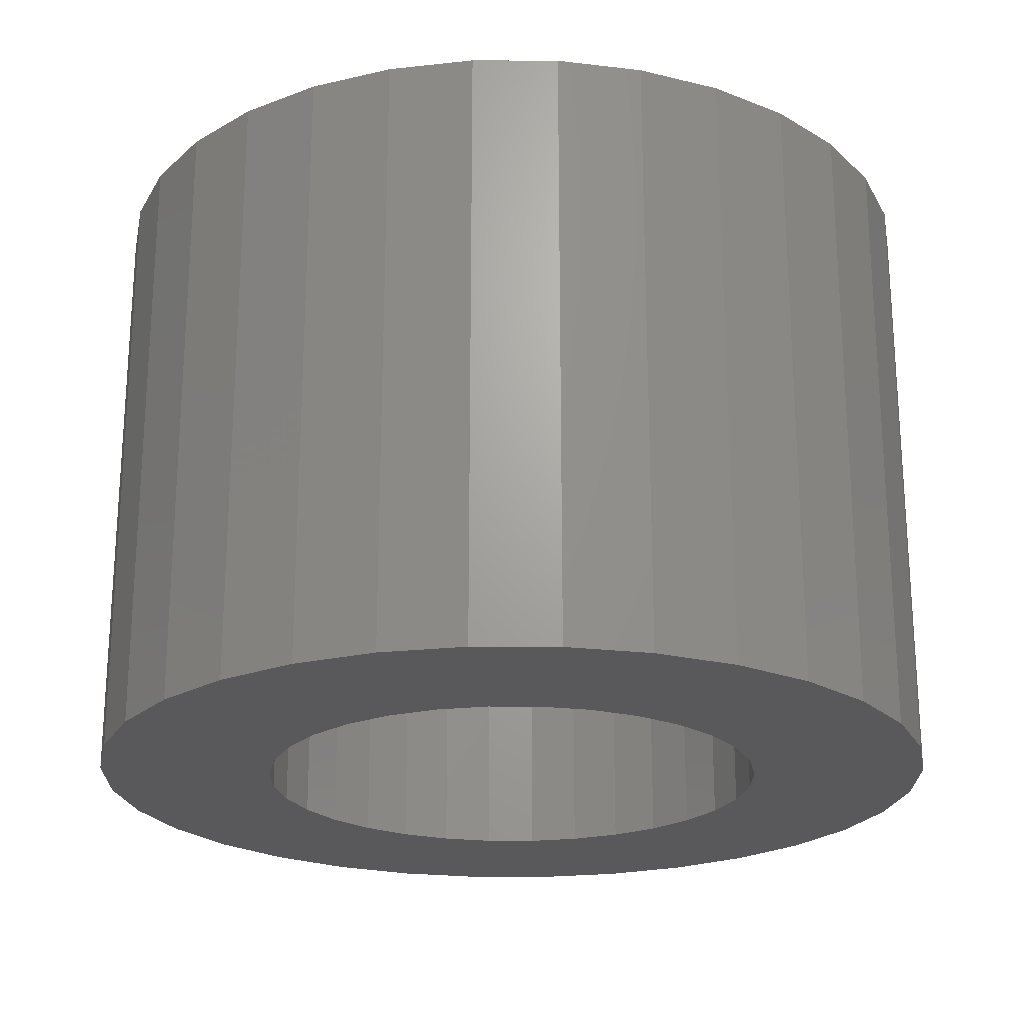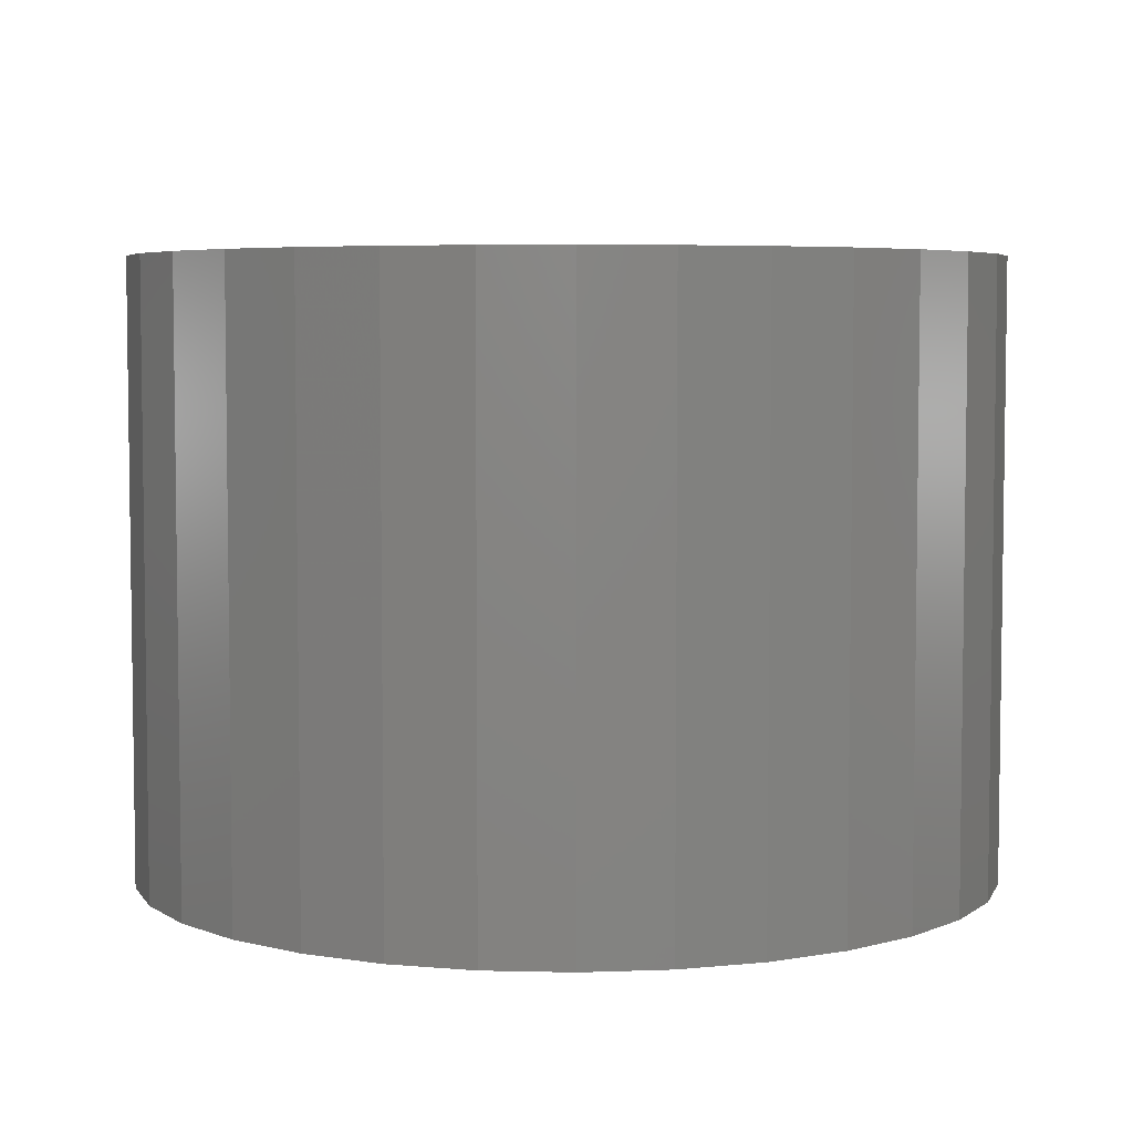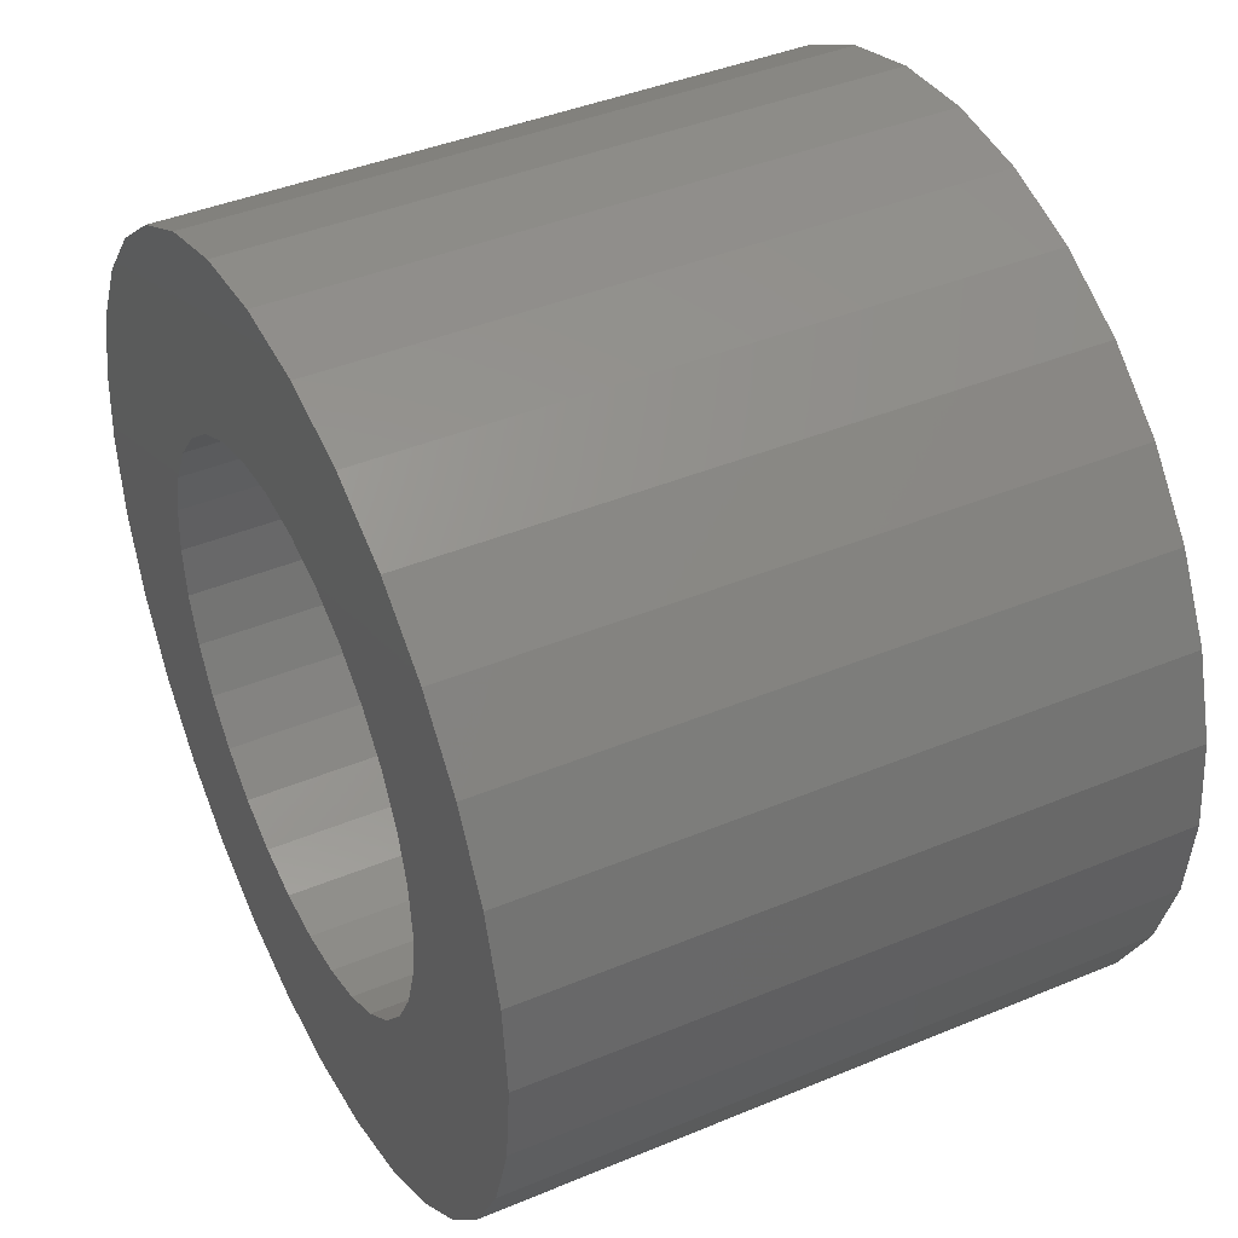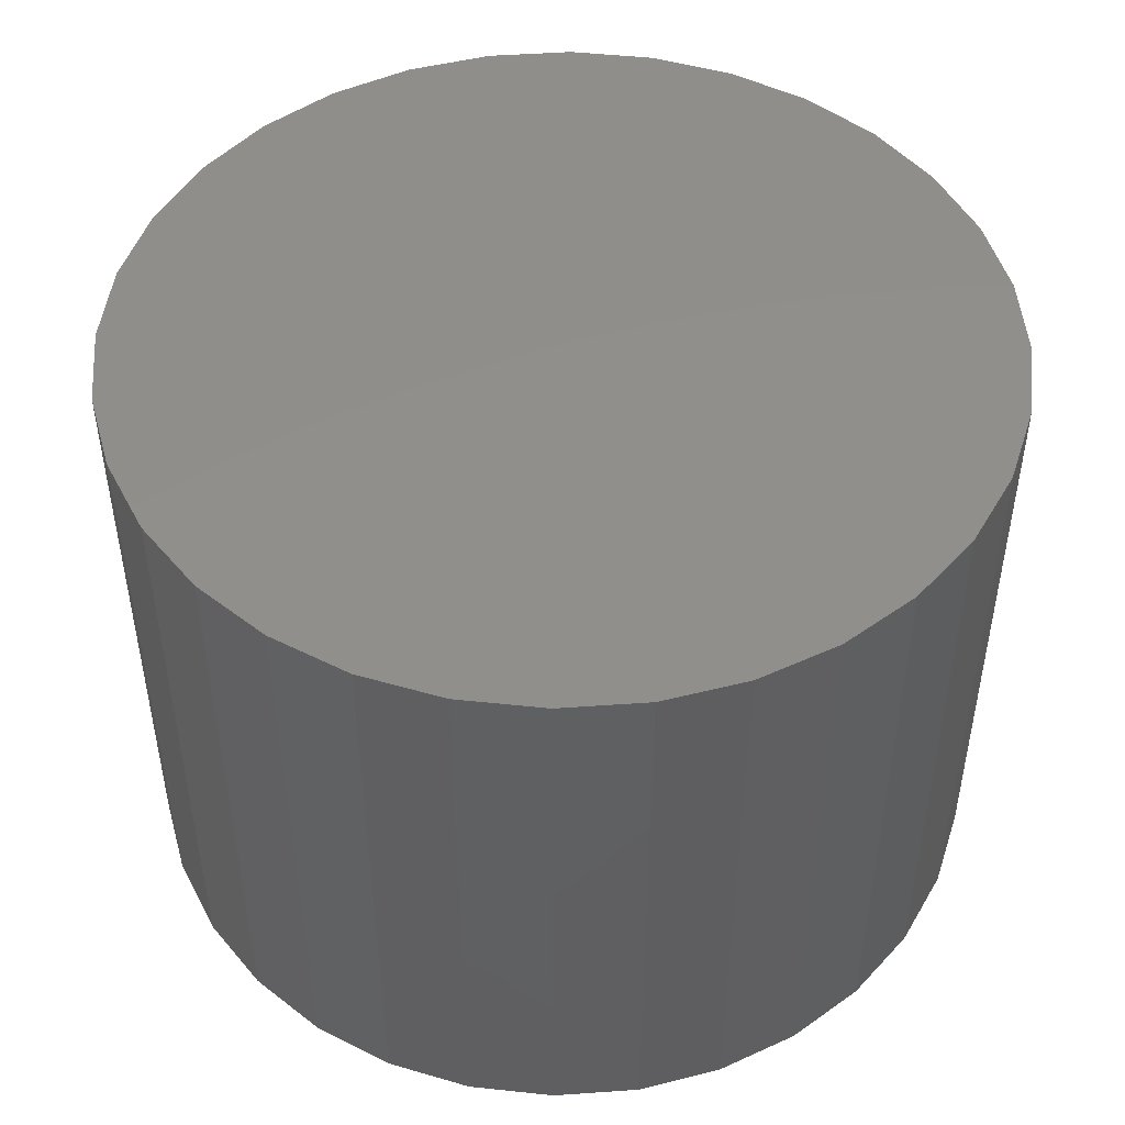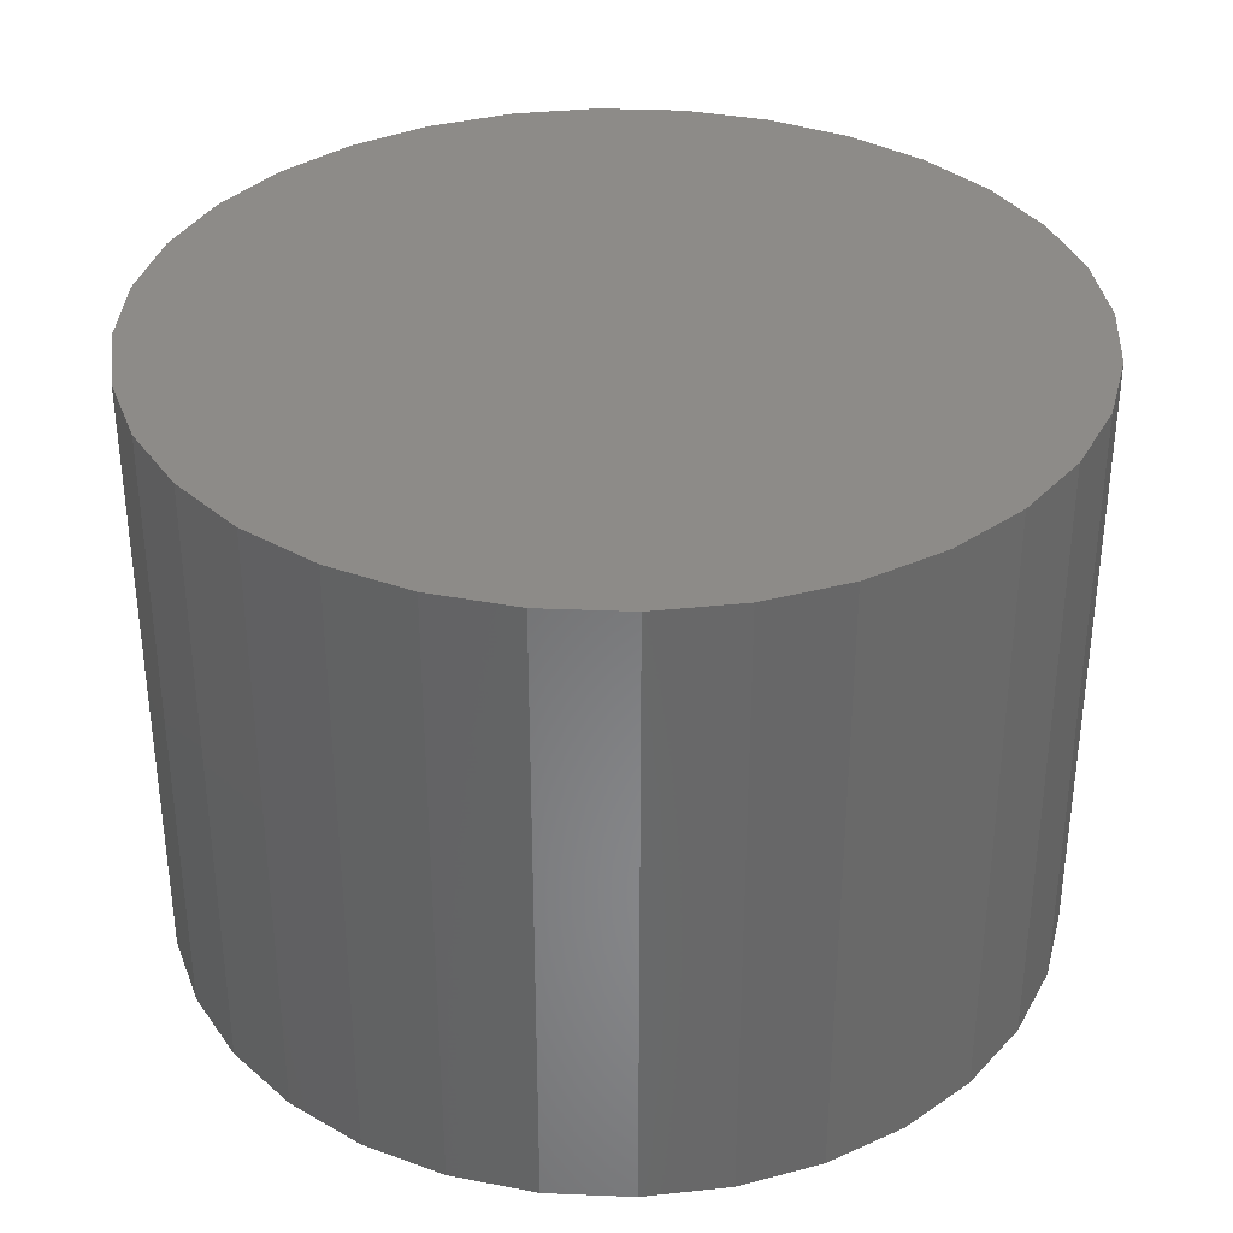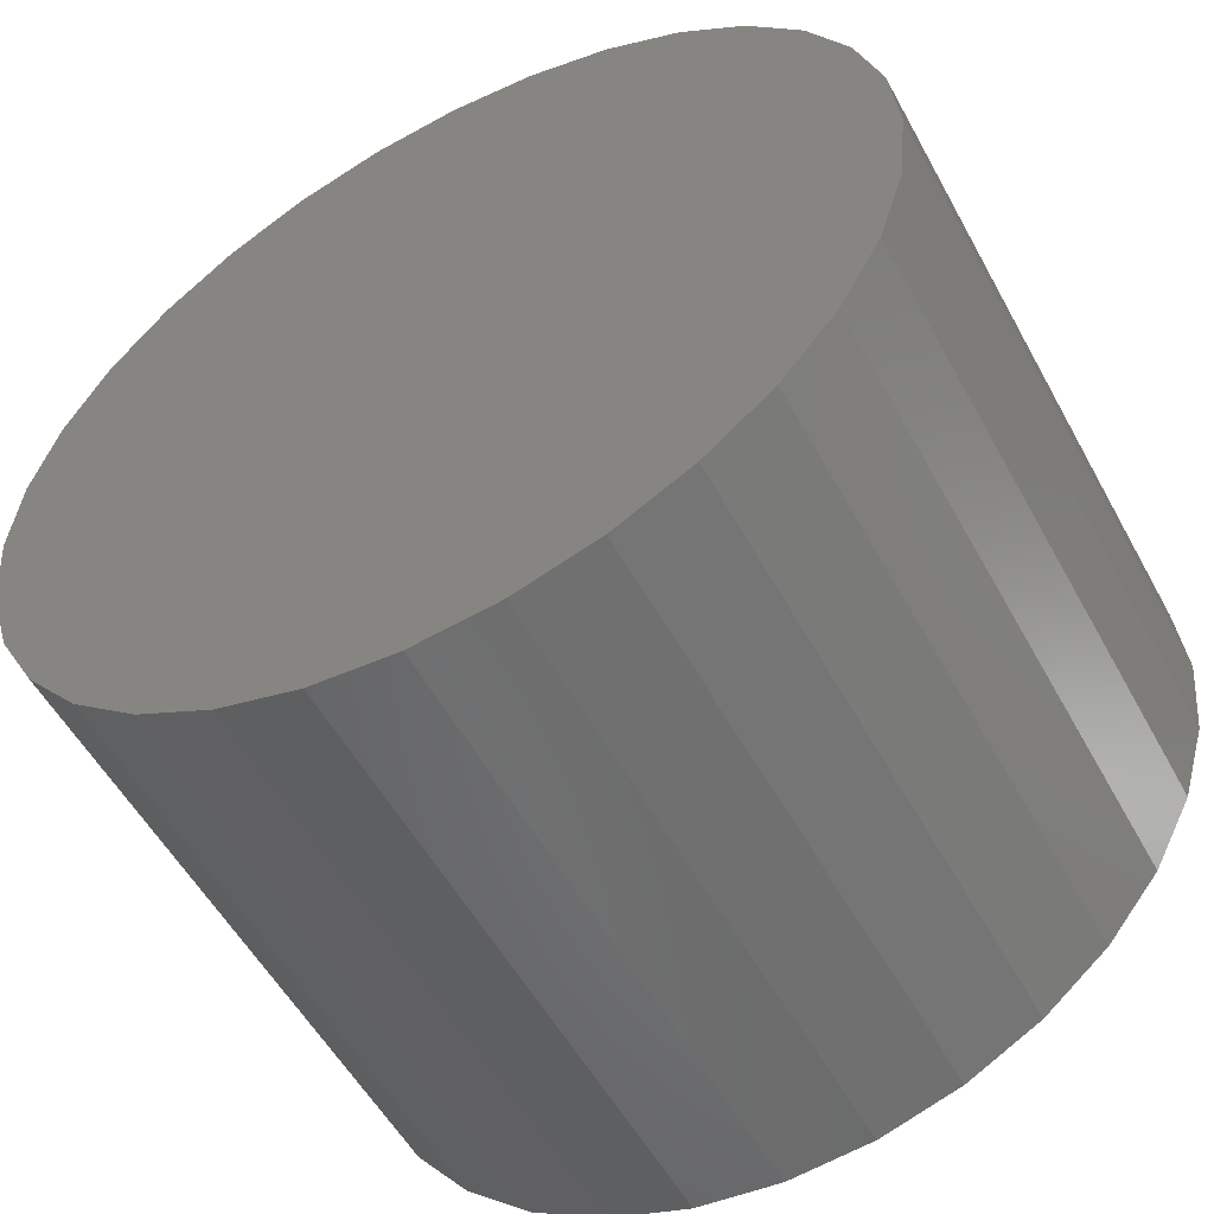
<metadata>
{"format":"stl","ext":"stl","renderer":"f3d","projection":"perspective","resolution":1024,"background":"white","views":[{"elev":-22.4,"azim":27.7,"up":"+Y"},{"elev":5.2,"azim":100.1,"up":"+Y"},{"elev":42.0,"azim":63.4,"up":"+Z"},{"elev":48.4,"azim":147.4,"up":"+Y"},{"elev":35.1,"azim":-36.2,"up":"+Y"},{"elev":-54.4,"azim":-151.7,"up":"+Z"}]}
</metadata>
<code>
# stl→obj: 128 verts, 252 faces
v 0.08816 -0.02344 -0.6188
v 0.08067 -0.02344 -0.6196
v 0.07346 -0.02344 -0.6218
v 0.06582 -0.02344 -0.6528
v 0.06711 -0.02344 -0.6485
v 0.05049 -0.02344 -0.6497
v 0.06582 -0.02344 -0.6617
v 0.05049 -0.02344 -0.6647
v 0.06711 -0.02344 -0.666
v 0.05268 -0.02344 -0.6719
v 0.06922 -0.02344 -0.6699
v 0.07205 -0.02344 -0.6733
v 0.05623 -0.02344 -0.6786
v 0.0755 -0.02344 -0.6762
v 0.07944 -0.02344 -0.6783
v 0.08371 -0.02344 -0.6796
v 0.061 -0.02344 -0.6844
v 0.1153 -0.02344 -0.6301
v 0.0926 -0.02344 -0.6349
v 0.09688 -0.02344 -0.6362
v 0.1201 -0.02344 -0.6359
v 0.1008 -0.02344 -0.6383
v 0.1043 -0.02344 -0.6411
v 0.1236 -0.02344 -0.6425
v 0.1071 -0.02344 -0.6446
v 0.1092 -0.02344 -0.6485
v 0.1258 -0.02344 -0.6497
v 0.1105 -0.02344 -0.6528
v 0.1109 -0.02344 -0.6572
v 0.1105 -0.02344 -0.6617
v 0.1092 -0.02344 -0.666
v 0.1258 -0.02344 -0.6647
v 0.1236 -0.02344 -0.6719
v 0.1071 -0.02344 -0.6699
v 0.1043 -0.02344 -0.6733
v 0.1201 -0.02344 -0.6786
v 0.1008 -0.02344 -0.6762
v 0.09688 -0.02344 -0.6783
v 0.0926 -0.02344 -0.6796
v 0.1153 -0.02344 -0.6844
v 0.1029 -0.02344 -0.6927
v 0.08816 -0.02344 -0.6956
v 0.09565 -0.02344 -0.6949
v 0.1266 -0.02344 -0.6572
v 0.04975 -0.02344 -0.6572
v 0.06538 -0.02344 -0.6572
v 0.05623 -0.02344 -0.6359
v 0.05268 -0.02344 -0.6425
v 0.07205 -0.02344 -0.6411
v 0.0755 -0.02344 -0.6383
v 0.07944 -0.02344 -0.6362
v 0.08371 -0.02344 -0.6349
v 0.061 -0.02344 -0.6301
v 0.06922 -0.02344 -0.6446
v 0.08816 -0.02344 -0.68
v 0.06682 -0.02344 -0.6892
v 0.07346 -0.02344 -0.6927
v 0.08067 -0.02344 -0.6949
v 0.1095 -0.02344 -0.6892
v 0.08816 -0.02344 -0.6345
v 0.1095 -0.02344 -0.6253
v 0.1029 -0.02344 -0.6218
v 0.09565 -0.02344 -0.6196
v 0.06682 -0.02344 -0.6253
v 0.08816 0.01562 -0.68
v 0.0926 0.01562 -0.6796
v 0.09688 0.01562 -0.6783
v 0.1008 0.01562 -0.6762
v 0.1043 0.01562 -0.6733
v 0.1071 0.01562 -0.6699
v 0.1092 0.01562 -0.666
v 0.1105 0.01562 -0.6617
v 0.1109 0.01562 -0.6572
v 0.08371 0.01562 -0.6796
v 0.07944 0.01562 -0.6783
v 0.0755 0.01562 -0.6762
v 0.07205 0.01562 -0.6733
v 0.06922 0.01562 -0.6699
v 0.06711 0.01562 -0.666
v 0.06582 0.01562 -0.6617
v 0.06538 0.01562 -0.6572
v 0.08816 0.01562 -0.6345
v 0.08371 0.01562 -0.6349
v 0.07944 0.01562 -0.6362
v 0.0755 0.01562 -0.6383
v 0.07205 0.01562 -0.6411
v 0.06922 0.01562 -0.6446
v 0.06711 0.01562 -0.6485
v 0.06582 0.01562 -0.6528
v 0.0926 0.01562 -0.6349
v 0.09688 0.01562 -0.6362
v 0.1008 0.01562 -0.6383
v 0.1043 0.01562 -0.6411
v 0.1071 0.01562 -0.6446
v 0.1092 0.01562 -0.6485
v 0.1105 0.01562 -0.6528
v 0.1266 0.03125 -0.6572
v 0.1258 0.03125 -0.6647
v 0.1236 0.03125 -0.6719
v 0.1201 0.03125 -0.6786
v 0.1153 0.03125 -0.6844
v 0.1095 0.03125 -0.6892
v 0.1029 0.03125 -0.6927
v 0.09565 0.03125 -0.6949
v 0.08816 0.03125 -0.6956
v 0.08067 0.03125 -0.6949
v 0.07346 0.03125 -0.6927
v 0.06682 0.03125 -0.6892
v 0.061 0.03125 -0.6844
v 0.05623 0.03125 -0.6786
v 0.05268 0.03125 -0.6719
v 0.05049 0.03125 -0.6647
v 0.04975 0.03125 -0.6572
v 0.05049 0.03125 -0.6497
v 0.05268 0.03125 -0.6425
v 0.05623 0.03125 -0.6359
v 0.061 0.03125 -0.6301
v 0.06682 0.03125 -0.6253
v 0.07346 0.03125 -0.6218
v 0.08067 0.03125 -0.6196
v 0.08816 0.03125 -0.6188
v 0.09565 0.03125 -0.6196
v 0.1029 0.03125 -0.6218
v 0.1095 0.03125 -0.6253
v 0.1153 0.03125 -0.6301
v 0.1201 0.03125 -0.6359
v 0.1236 0.03125 -0.6425
v 0.1258 0.03125 -0.6497
f 1 2 3
f 4 5 6
f 7 8 9
f 9 8 10
f 11 9 10
f 11 10 12
f 12 10 13
f 14 12 13
f 14 13 15
f 16 15 13
f 13 17 16
f 18 19 20
f 18 20 21
f 21 20 22
f 21 22 23
f 21 23 24
f 24 23 25
f 24 25 26
f 24 26 27
f 27 26 28
f 29 27 28
f 30 31 32
f 33 32 31
f 33 31 34
f 34 35 33
f 36 33 35
f 36 35 37
f 36 37 38
f 36 38 39
f 36 39 40
f 41 42 43
f 44 27 29
f 44 29 30
f 44 30 32
f 45 8 7
f 45 7 46
f 45 46 4
f 45 4 6
f 47 48 49
f 47 49 50
f 47 50 51
f 47 51 52
f 47 52 53
f 48 6 5
f 48 5 54
f 48 54 49
f 55 16 17
f 55 17 56
f 55 56 57
f 55 57 58
f 55 58 42
f 55 42 41
f 55 41 59
f 55 59 40
f 55 40 39
f 60 19 18
f 60 18 61
f 60 61 62
f 60 62 63
f 60 63 1
f 60 1 3
f 60 3 64
f 60 64 53
f 60 53 52
f 65 39 66
f 66 39 38
f 66 38 67
f 67 38 37
f 67 37 68
f 68 37 35
f 68 35 69
f 69 35 34
f 69 34 70
f 70 34 31
f 70 31 71
f 71 31 30
f 71 30 72
f 72 30 29
f 72 29 73
f 39 65 55
f 55 65 74
f 55 74 16
f 16 74 75
f 16 75 15
f 15 75 76
f 15 76 14
f 14 76 77
f 14 77 12
f 12 77 78
f 12 78 11
f 11 78 79
f 11 79 9
f 9 79 80
f 9 80 7
f 7 80 81
f 7 81 46
f 82 52 83
f 83 52 51
f 83 51 84
f 84 51 50
f 84 50 85
f 85 50 49
f 85 49 86
f 86 49 54
f 86 54 87
f 87 54 5
f 87 5 88
f 88 5 4
f 88 4 89
f 89 4 46
f 89 46 81
f 52 82 60
f 60 82 90
f 60 90 19
f 19 90 91
f 19 91 20
f 20 91 92
f 20 92 22
f 22 92 93
f 22 93 23
f 23 93 94
f 23 94 25
f 25 94 95
f 25 95 26
f 26 95 96
f 26 96 28
f 28 96 73
f 28 73 29
f 97 44 98
f 98 44 32
f 98 32 99
f 99 32 33
f 99 33 100
f 100 33 36
f 100 36 101
f 101 36 40
f 101 40 102
f 102 40 59
f 102 59 103
f 103 59 41
f 103 41 104
f 104 41 43
f 104 43 105
f 105 43 42
f 105 42 106
f 106 42 58
f 106 58 107
f 107 58 57
f 107 57 108
f 108 57 56
f 108 56 109
f 109 56 17
f 109 17 110
f 110 17 13
f 110 13 111
f 111 13 10
f 111 10 112
f 112 10 8
f 112 8 113
f 113 8 45
f 113 45 114
f 114 45 6
f 114 6 115
f 115 6 48
f 115 48 116
f 116 48 47
f 116 47 117
f 117 47 53
f 117 53 118
f 118 53 64
f 118 64 119
f 119 64 3
f 119 3 120
f 120 3 2
f 120 2 121
f 121 2 1
f 121 1 122
f 122 1 63
f 122 63 123
f 123 63 62
f 123 62 124
f 124 62 61
f 124 61 125
f 125 61 18
f 125 18 126
f 126 18 21
f 126 21 127
f 127 21 24
f 127 24 128
f 128 24 27
f 128 27 97
f 97 27 44
f 119 120 121
f 119 121 122
f 123 119 122
f 118 119 123
f 124 118 123
f 117 118 124
f 125 117 124
f 116 117 125
f 126 116 125
f 115 116 126
f 127 115 126
f 114 115 127
f 128 114 127
f 99 111 98
f 110 111 99
f 100 110 99
f 109 110 100
f 101 109 100
f 108 109 101
f 102 108 101
f 107 108 102
f 103 107 102
f 106 107 103
f 105 106 103
f 104 105 103
f 111 112 98
f 98 112 113
f 98 113 97
f 97 113 114
f 97 114 128
f 82 83 84
f 90 82 84
f 90 84 91
f 91 84 85
f 91 85 92
f 92 85 86
f 92 86 93
f 93 86 87
f 93 87 94
f 94 87 88
f 94 88 95
f 95 88 89
f 95 89 96
f 72 79 71
f 71 79 78
f 71 78 70
f 70 78 77
f 70 77 69
f 69 77 76
f 69 76 68
f 68 76 75
f 68 75 67
f 67 75 74
f 67 74 65
f 67 65 66
f 96 89 73
f 73 89 81
f 73 81 72
f 72 81 80
f 72 80 79

</code>
